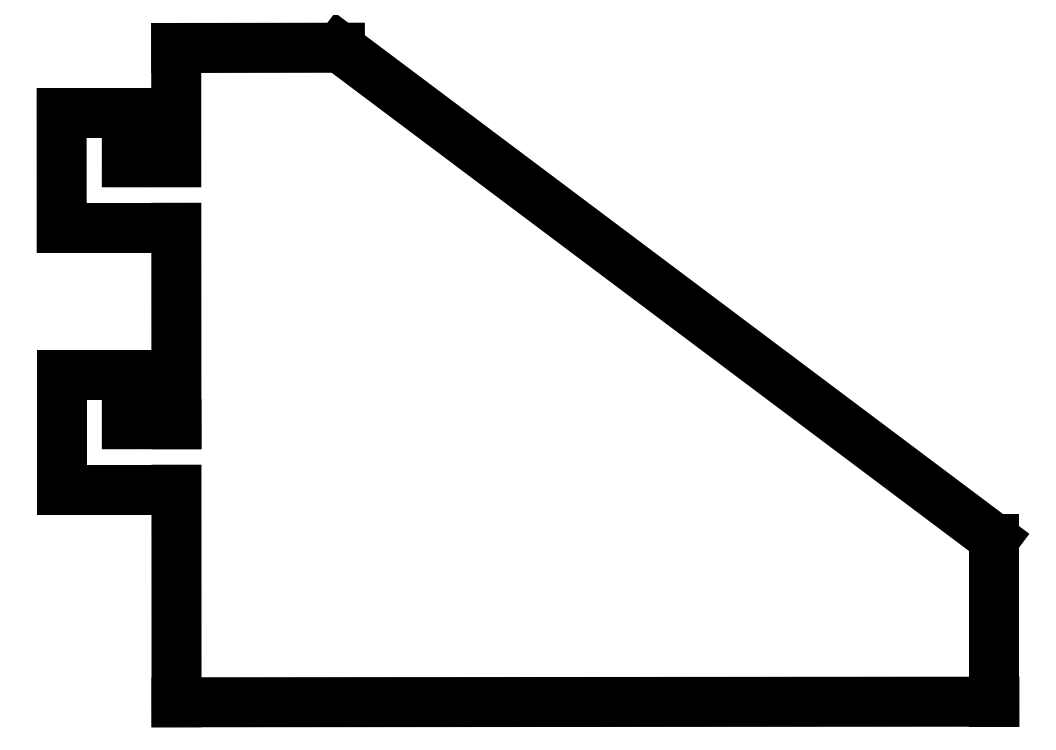
<metadata>
{"format":"dxf","ext":"dxf","renderer":"ezdxf+matplotlib","layout":"modelspace","background":"white","min_lineweight":24,"dpi":150}
</metadata>
<code>
0
SECTION
2
ENTITIES
0
LINE
8
Layer_1
10
7.018
20
39.99
30
0
11
7.02
21
33
31
0
0
LINE
8
Layer_1
10
7.02
20
33
30
0
11
4
21
33
31
0
0
LINE
8
Layer_1
10
4
20
33
30
0
11
4
21
36
31
0
0
LINE
8
Layer_1
10
4
20
36
30
0
11
0.01763
21
36
31
0
0
LINE
8
Layer_1
10
0.01763
20
36
30
0
11
0.01912
21
29
31
0
0
LINE
8
Layer_1
10
0.01912
20
29
30
0
11
7.023
21
29
31
0
0
LINE
8
Layer_1
10
7.023
20
29
30
0
11
7.029
21
17
31
0
0
LINE
8
Layer_1
10
7.029
20
17
30
0
11
4
21
17
31
0
0
LINE
8
Layer_1
10
4
20
17
30
0
11
4
21
20
31
0
0
LINE
8
Layer_1
10
4
20
20
30
0
11
0.01812
21
20
31
0
0
LINE
8
Layer_1
10
0.01812
20
20
30
0
11
0.01812
21
13
31
0
0
LINE
8
Layer_1
10
0.01812
20
13
30
0
11
7.031
21
13
31
0
0
LINE
8
Layer_1
10
7.031
20
13
30
0
11
7.036
21
0.01774
31
0
0
LINE
8
Layer_1
10
7.036
20
0.01774
30
0
11
57
21
0.05302
31
0
0
LINE
8
Layer_1
10
57
20
0.05302
30
0
11
57
21
10
31
0
0
LINE
8
Layer_1
10
57
20
10
30
0
11
17.02
21
40
31
0
0
LINE
8
Layer_1
10
17.02
20
40
30
0
11
7.018
21
39.99
31
0
0
ENDSEC
0
EOF

</code>
